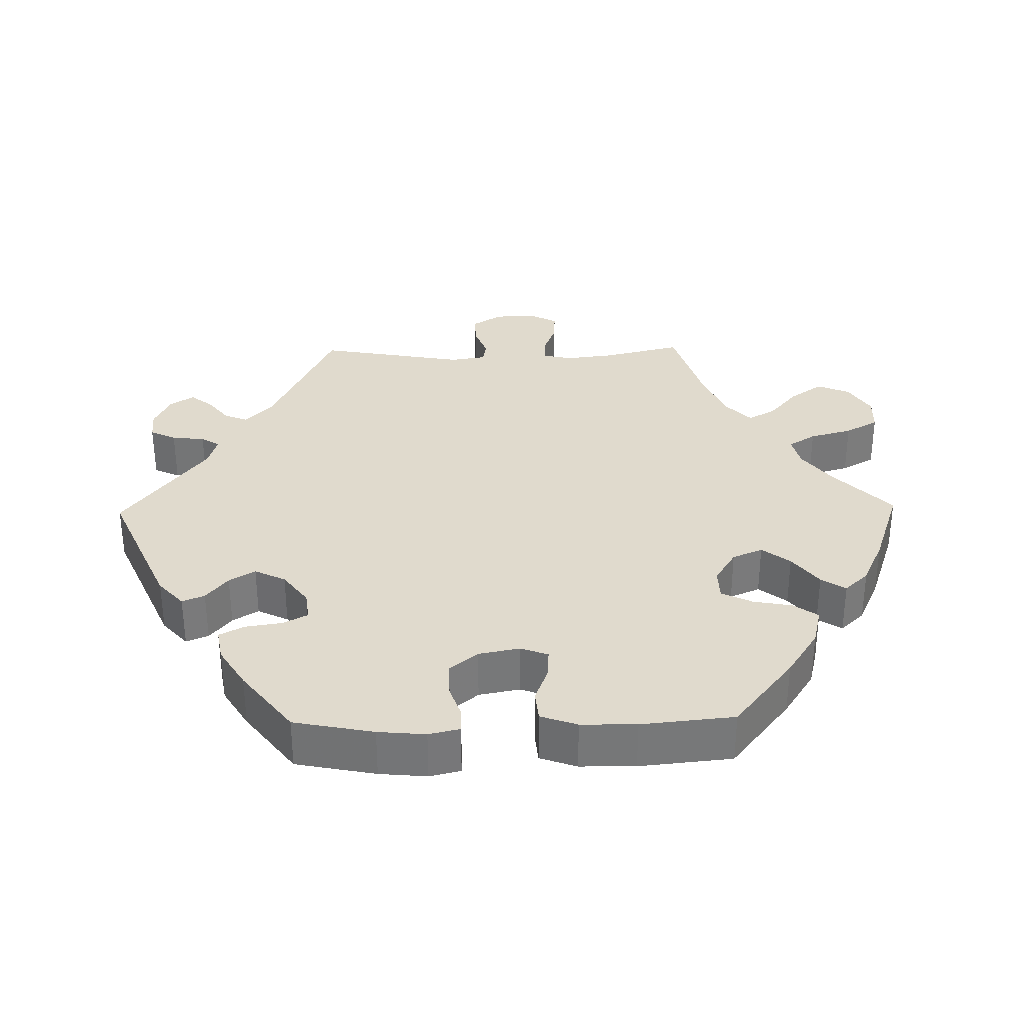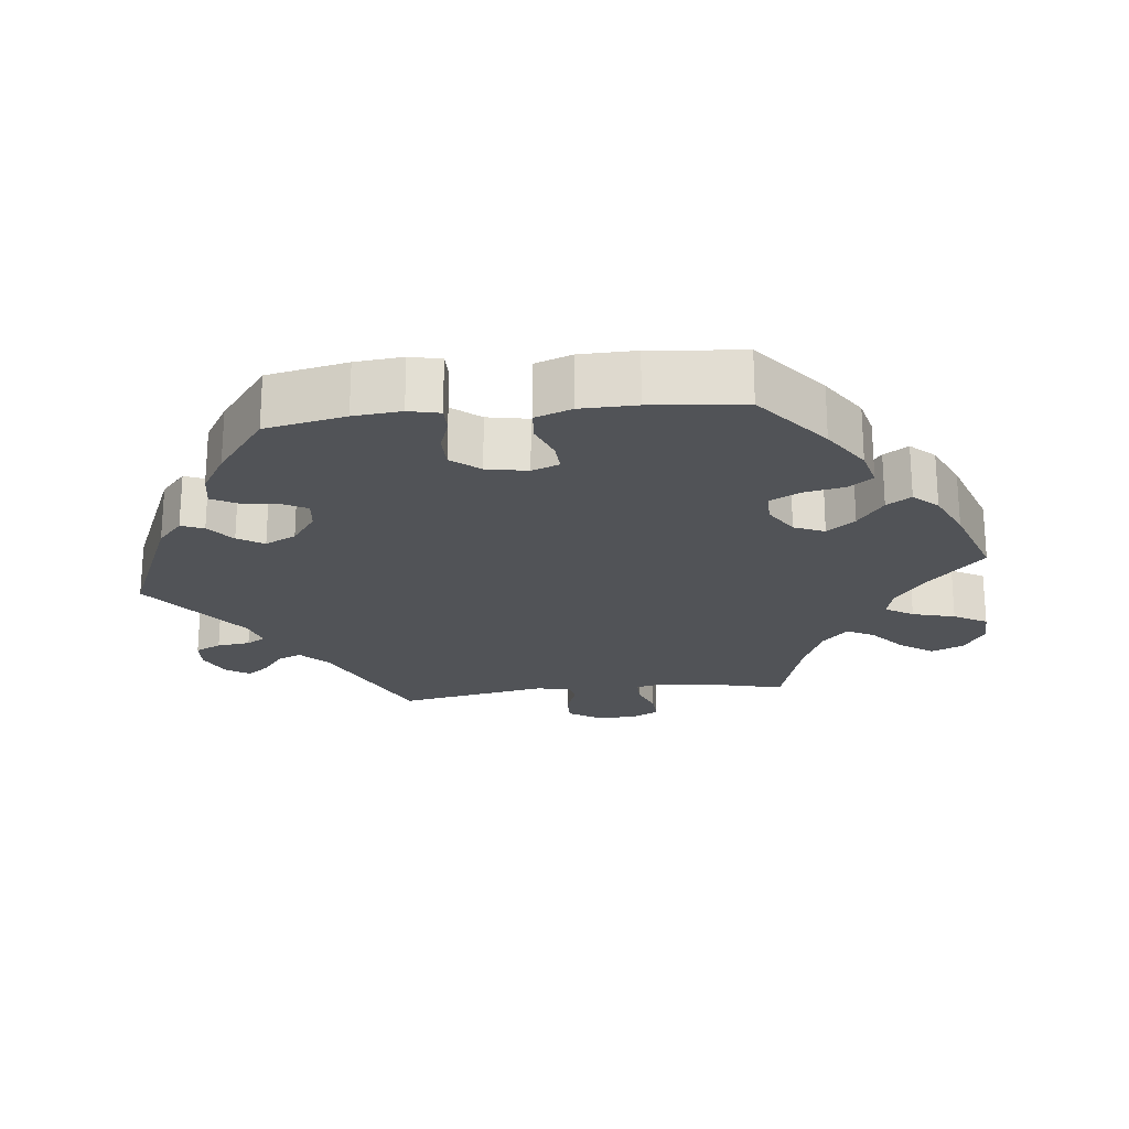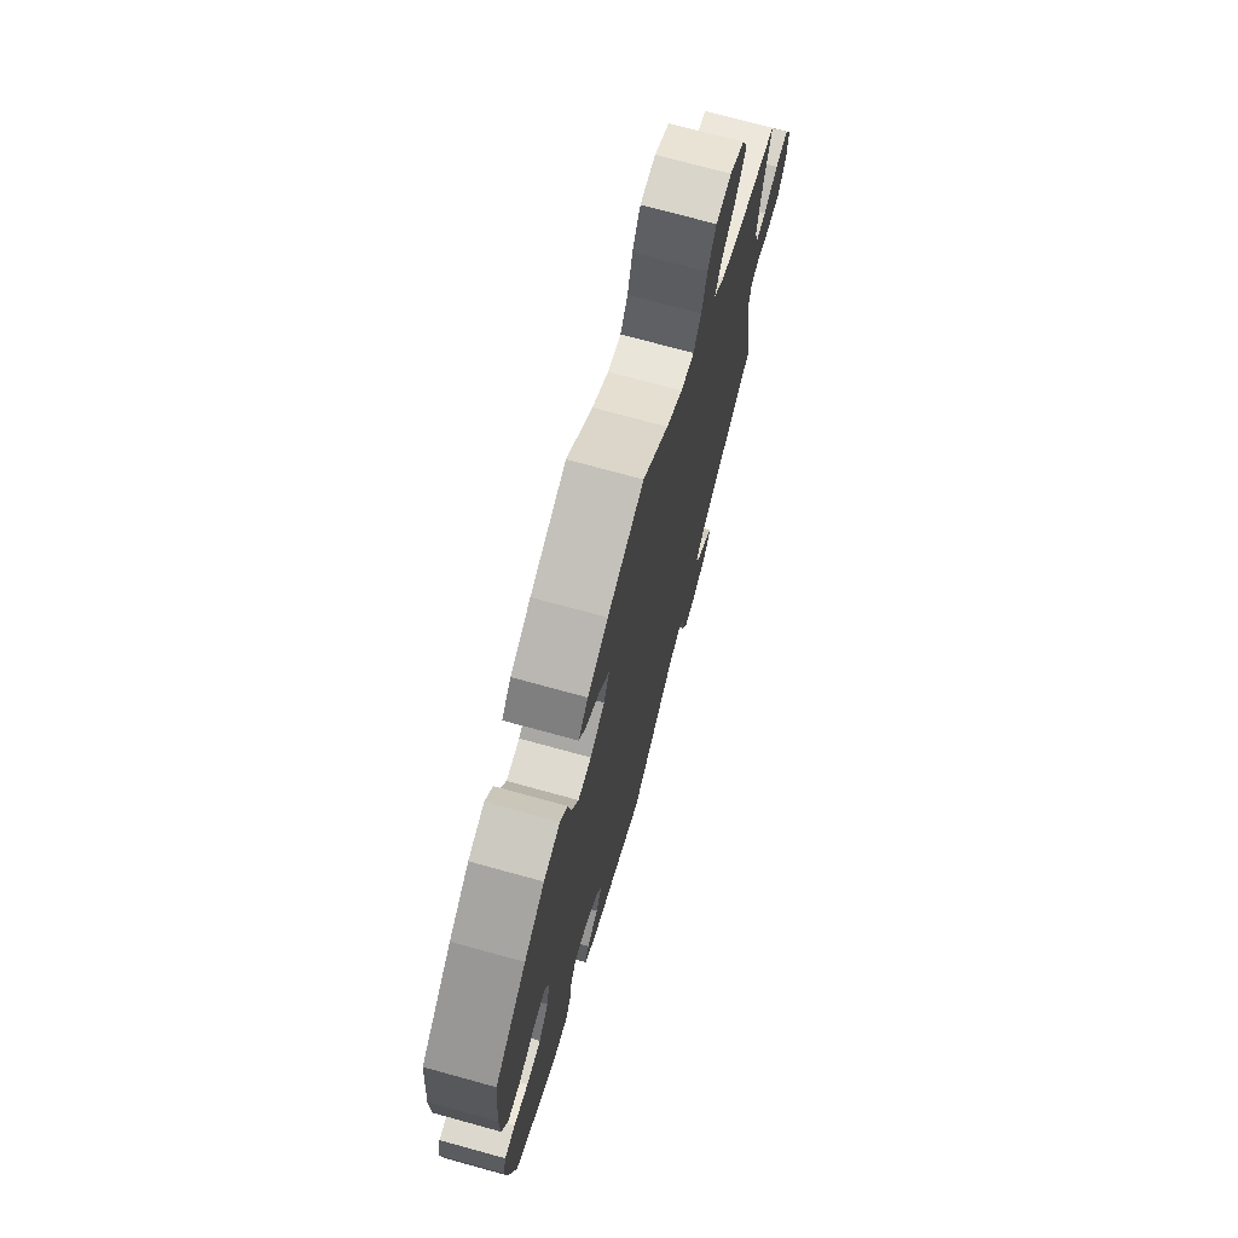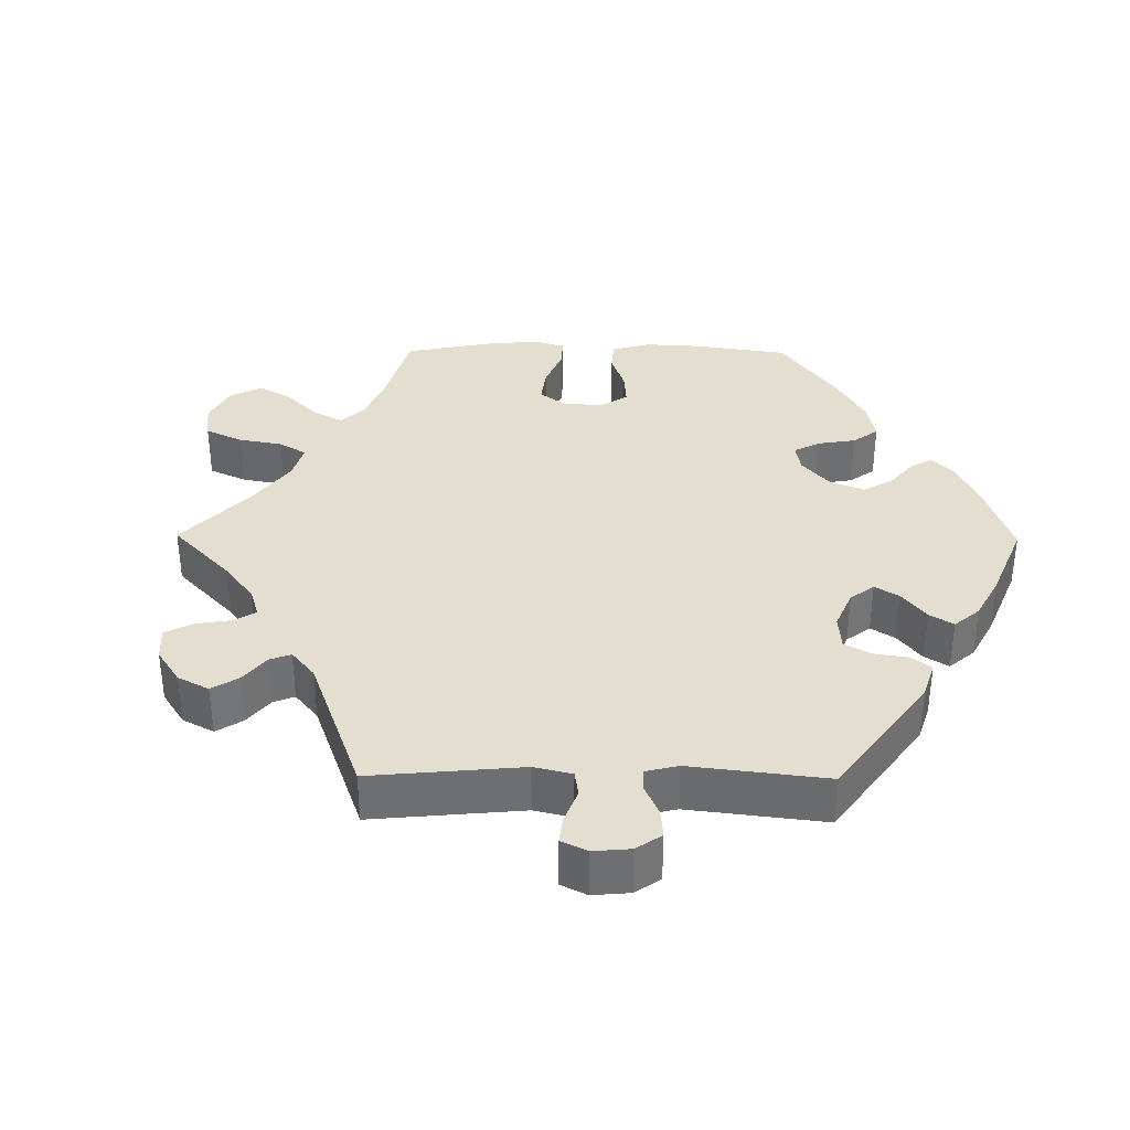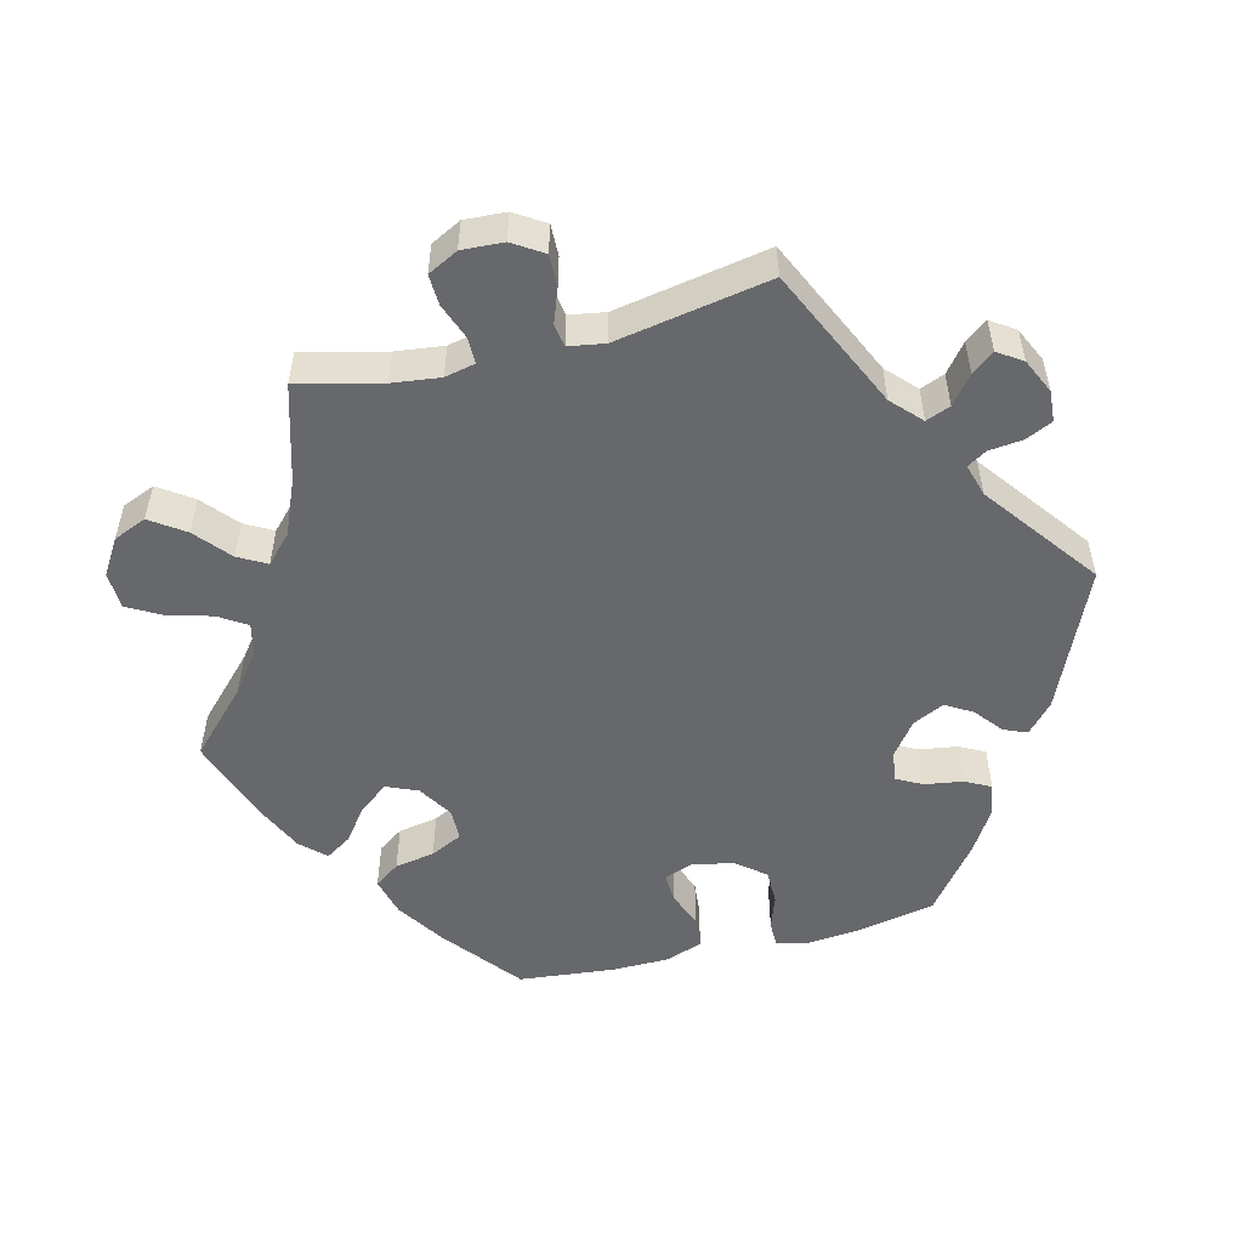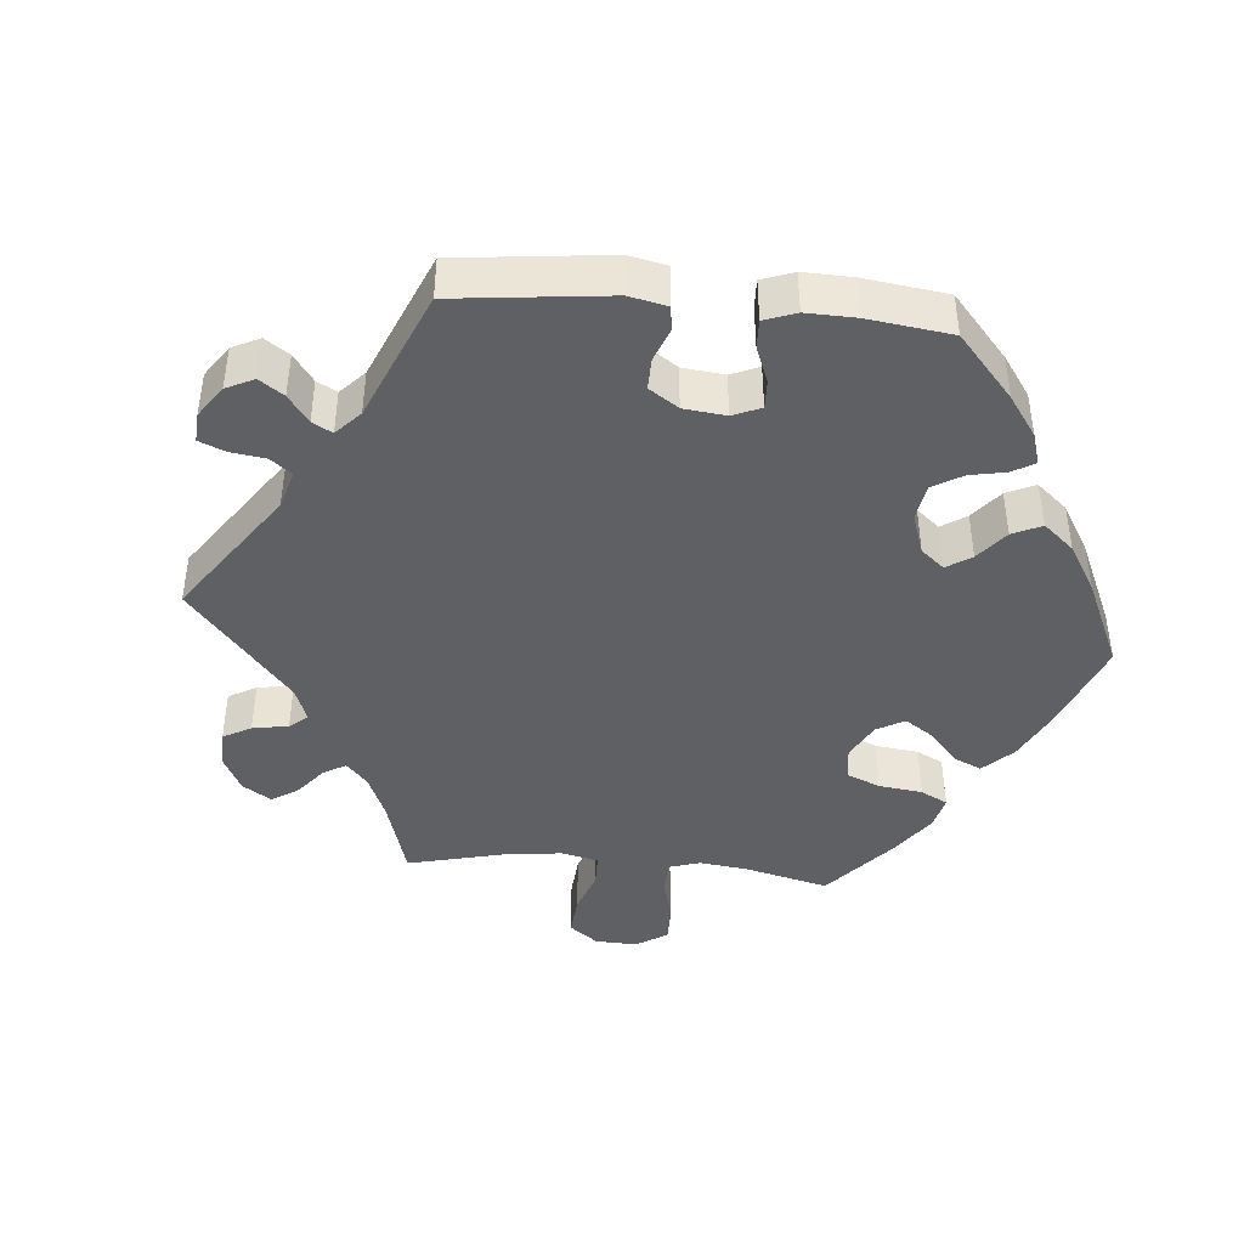
<metadata>
{"format":"obj","ext":"obj","renderer":"f3d","projection":"perspective","resolution":1024,"background":"white","views":[{"elev":33.0,"azim":-91.1,"up":"+Y"},{"elev":-22.0,"azim":-83.5,"up":"+Y"},{"elev":72.4,"azim":-74.6,"up":"+Z"},{"elev":35.8,"azim":150.5,"up":"+Y"},{"elev":-52.5,"azim":104.1,"up":"+Y"},{"elev":-43.1,"azim":-155.2,"up":"+Y"}]}
</metadata>
<code>
v -0.189 0.07 -0.495
v -0.228 0.07 -0.46
v -0.215 0.07 -0.429
v -0.178 0.07 -0.399
v -0.156 0.07 -0.363
v -0.177 0.07 -0.32
v -0.223 0.07 -0.286
v -0.264 0.07 -0.281
v -0.282 0.07 -0.315
v -0.29 0.07 -0.367
v -0.308 0.07 -0.401
v -0.353 0.07 -0.393
v -0.41 0.07 -0.358
v -0.5 0.07 -0.289
v -0.522 0.07 -0.178
v -0.528 0.07 -0.112
v -0.518 0.07 -0.069
v -0.483 0.07 -0.069
v -0.437 0.07 -0.085
v -0.39 0.07 -0.085
v -0.358 0.07 -0.046
v -0.347 0.07 0.011
v -0.361 0.07 0.049
v -0.401 0.07 0.047
v -0.451 0.07 0.028
v -0.494 0.07 0.032
v -0.512 0.07 0.083
v -0.513 0.07 0.16
v -0.5 0.07 0.289
v -0.397 0.07 0.371
v -0.331 0.07 0.414
v -0.278 0.07 0.427
v -0.254 0.07 0.393
v -0.244 0.07 0.339
v -0.223 0.07 0.296
v -0.18 0.07 0.295
v -0.133 0.07 0.324
v -0.115 0.07 0.366
v -0.145 0.07 0.405
v -0.192 0.07 0.441
v -0.214 0.07 0.475
v -0.183 0.07 0.508
v -0.117 0.07 0.538
v 0 0.07 0.578
v 0.083 0.07 0.498
v 0.136 0.07 0.458
v 0.179 0.07 0.448
v 0.203 0.07 0.486
v 0.219 0.07 0.545
v 0.245 0.07 0.591
v 0.295 0.07 0.593
v 0.343 0.07 0.563
v 0.362 0.07 0.518
v 0.33 0.07 0.472
v 0.283 0.07 0.432
v 0.262 0.07 0.394
v 0.299 0.07 0.359
v 0.372 0.07 0.328
v 0.501 0.07 0.29
v 0.474 0.07 0.178
v 0.466 0.07 0.113
v 0.475 0.07 0.072
v 0.51 0.07 0.072
v 0.558 0.07 0.09
v 0.6 0.07 0.092
v 0.621 0.07 0.051
v 0.618 0.07 -0.005
v 0.592 0.07 -0.046
v 0.549 0.07 -0.045
v 0.503 0.07 -0.028
v 0.472 0.07 -0.033
v 0.464 0.07 -0.082
v 0.501 0.07 -0.289
v 0.311 0.07 -0.377
v 0.272 0.07 -0.414
v 0.285 0.07 -0.447
v 0.323 0.07 -0.477
v 0.346 0.07 -0.507
v 0.324 0.07 -0.54
v 0.277 0.07 -0.562
v 0.235 0.07 -0.559
v 0.218 0.07 -0.523
v 0.213 0.07 -0.477
v 0.197 0.07 -0.451
v 0.153 0.07 -0.464
v 0.001 0.07 -0.578
v -0.189 0 -0.495
v -0.228 0 -0.46
v -0.215 0 -0.429
v -0.178 0 -0.399
v -0.156 0 -0.363
v -0.177 0 -0.32
v -0.223 0 -0.286
v -0.264 0 -0.281
v -0.282 0 -0.315
v -0.29 0 -0.367
v -0.308 0 -0.401
v -0.353 0 -0.393
v -0.41 0 -0.358
v -0.5 0 -0.289
v -0.522 0 -0.178
v -0.528 0 -0.112
v -0.518 0 -0.069
v -0.483 0 -0.069
v -0.437 0 -0.085
v -0.39 0 -0.085
v -0.358 0 -0.046
v -0.347 0 0.011
v -0.361 0 0.049
v -0.401 0 0.047
v -0.451 0 0.028
v -0.494 0 0.032
v -0.512 0 0.083
v -0.513 0 0.16
v -0.5 0 0.289
v -0.397 0 0.371
v -0.331 0 0.414
v -0.278 0 0.427
v -0.254 0 0.393
v -0.244 0 0.339
v -0.223 0 0.296
v -0.18 0 0.295
v -0.133 0 0.324
v -0.115 0 0.366
v -0.145 0 0.405
v -0.192 0 0.441
v -0.214 0 0.475
v -0.183 0 0.508
v -0.117 0 0.538
v 0 0 0.578
v 0.083 0 0.498
v 0.136 0 0.458
v 0.179 0 0.448
v 0.203 0 0.486
v 0.219 0 0.545
v 0.245 0 0.591
v 0.295 0 0.593
v 0.343 0 0.563
v 0.362 0 0.518
v 0.33 0 0.472
v 0.283 0 0.432
v 0.262 0 0.394
v 0.299 0 0.359
v 0.372 0 0.328
v 0.501 0 0.29
v 0.474 0 0.178
v 0.466 0 0.113
v 0.475 0 0.072
v 0.51 0 0.072
v 0.558 0 0.09
v 0.6 0 0.092
v 0.621 0 0.051
v 0.618 0 -0.005
v 0.592 0 -0.046
v 0.549 0 -0.045
v 0.503 0 -0.028
v 0.472 0 -0.033
v 0.464 0 -0.082
v 0.501 0 -0.289
v 0.311 0 -0.377
v 0.272 0 -0.414
v 0.285 0 -0.447
v 0.323 0 -0.477
v 0.346 0 -0.507
v 0.324 0 -0.54
v 0.277 0 -0.562
v 0.235 0 -0.559
v 0.218 0 -0.523
v 0.213 0 -0.477
v 0.197 0 -0.451
v 0.153 0 -0.464
v 0.001 0 -0.578
f 85 86 1 2
f 84 85 2 3
f 80 81 82 83
f 80 83 84
f 79 80 84
f 76 77 78 79
f 76 79 84
f 75 76 84 3
f 72 73 74
f 71 72 74 75
f 67 68 69 70
f 67 70 71
f 66 67 71
f 63 64 65 66
f 62 63 66 71
f 61 62 71 75
f 58 59 60
f 57 58 60 61
f 56 57 61 75
f 52 53 54 55
f 52 55 56
f 51 52 56
f 48 49 50 51
f 47 48 51 56
f 46 47 56 75
f 42 43 44 45
f 39 40 41 42
f 38 39 42 45
f 37 38 45 46
f 31 32 33 34
f 31 34 35
f 30 31 35
f 29 30 35
f 28 29 35 36
f 24 25 26 27
f 23 24 27 28
f 16 17 18 19
f 16 19 20
f 15 16 20
f 14 15 20
f 13 14 20 21
f 9 10 11 12
f 8 9 12 13
f 75 3 4
f 75 4 5
f 36 37 46 75
f 36 75 5 6
f 23 28 36
f 22 23 36 6
f 8 13 21 22
f 7 8 22
f 6 7 22
f 88 87 172 171
f 89 88 171 170
f 169 168 167 166
f 170 169 166
f 170 166 165
f 165 164 163 162
f 170 165 162
f 89 170 162 161
f 160 159 158
f 161 160 158 157
f 156 155 154 153
f 157 156 153
f 157 153 152
f 152 151 150 149
f 157 152 149 148
f 161 157 148 147
f 146 145 144
f 147 146 144 143
f 161 147 143 142
f 141 140 139 138
f 142 141 138
f 142 138 137
f 137 136 135 134
f 142 137 134 133
f 161 142 133 132
f 131 130 129 128
f 128 127 126 125
f 131 128 125 124
f 132 131 124 123
f 120 119 118 117
f 121 120 117
f 121 117 116
f 121 116 115
f 122 121 115 114
f 113 112 111 110
f 114 113 110 109
f 105 104 103 102
f 106 105 102
f 106 102 101
f 106 101 100
f 107 106 100 99
f 98 97 96 95
f 99 98 95 94
f 90 89 161
f 91 90 161
f 161 132 123 122
f 92 91 161 122
f 122 114 109
f 92 122 109 108
f 108 107 99 94
f 108 94 93
f 108 93 92
f 1 87 88 2
f 2 88 89 3
f 3 89 90 4
f 4 90 91 5
f 5 91 92 6
f 6 92 93 7
f 7 93 94 8
f 8 94 95 9
f 9 95 96 10
f 10 96 97 11
f 11 97 98 12
f 12 98 99 13
f 13 99 100 14
f 14 100 101 15
f 15 101 102 16
f 16 102 103 17
f 17 103 104 18
f 18 104 105 19
f 19 105 106 20
f 20 106 107 21
f 21 107 108 22
f 22 108 109 23
f 23 109 110 24
f 24 110 111 25
f 25 111 112 26
f 26 112 113 27
f 27 113 114 28
f 28 114 115 29
f 29 115 116 30
f 30 116 117 31
f 31 117 118 32
f 32 118 119 33
f 33 119 120 34
f 34 120 121 35
f 35 121 122 36
f 36 122 123 37
f 37 123 124 38
f 38 124 125 39
f 39 125 126 40
f 40 126 127 41
f 41 127 128 42
f 42 128 129 43
f 43 129 130 44
f 44 130 131 45
f 45 131 132 46
f 46 132 133 47
f 47 133 134 48
f 48 134 135 49
f 49 135 136 50
f 50 136 137 51
f 51 137 138 52
f 52 138 139 53
f 53 139 140 54
f 54 140 141 55
f 55 141 142 56
f 56 142 143 57
f 57 143 144 58
f 58 144 145 59
f 59 145 146 60
f 60 146 147 61
f 61 147 148 62
f 62 148 149 63
f 63 149 150 64
f 64 150 151 65
f 65 151 152 66
f 66 152 153 67
f 67 153 154 68
f 68 154 155 69
f 69 155 156 70
f 70 156 157 71
f 71 157 158 72
f 72 158 159 73
f 73 159 160 74
f 74 160 161 75
f 75 161 162 76
f 76 162 163 77
f 77 163 164 78
f 78 164 165 79
f 79 165 166 80
f 80 166 167 81
f 81 167 168 82
f 82 168 169 83
f 83 169 170 84
f 84 170 171 85
f 85 171 172 86
f 86 172 87 1

</code>
